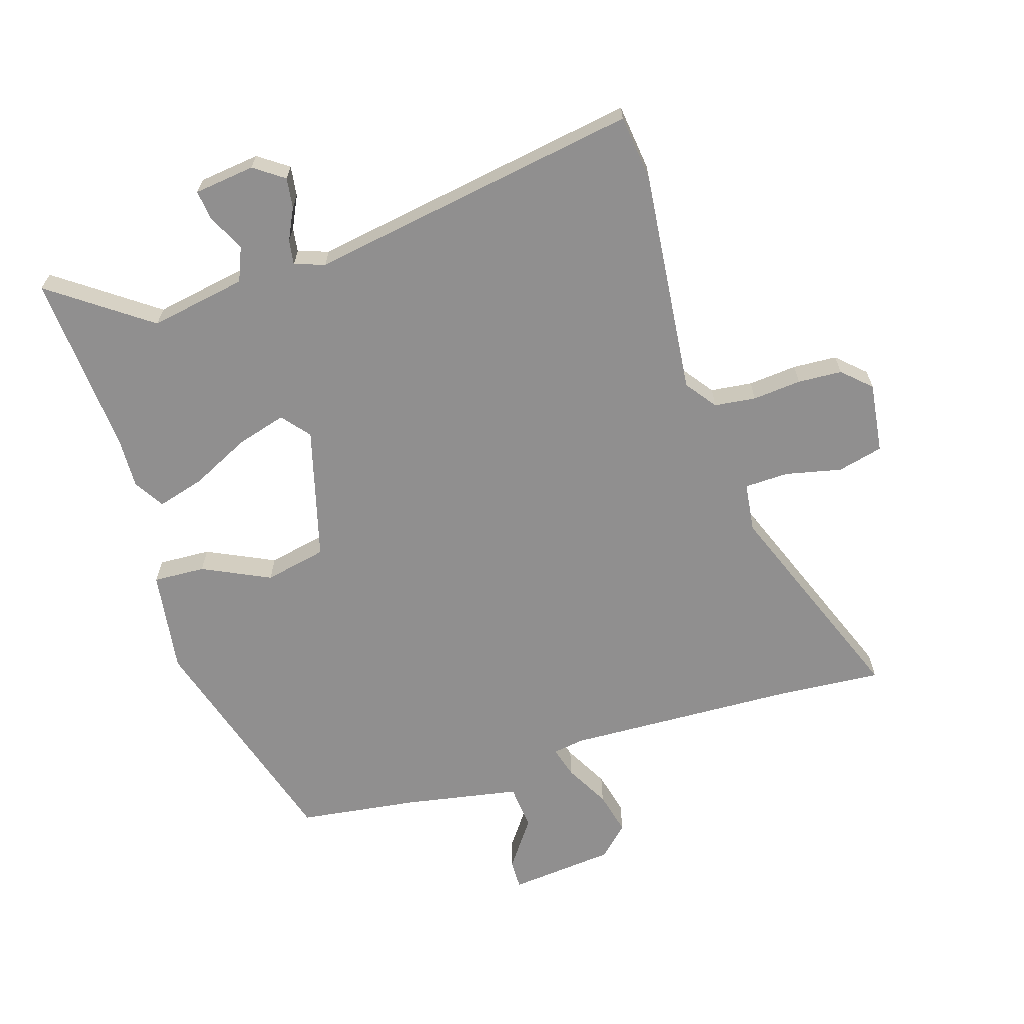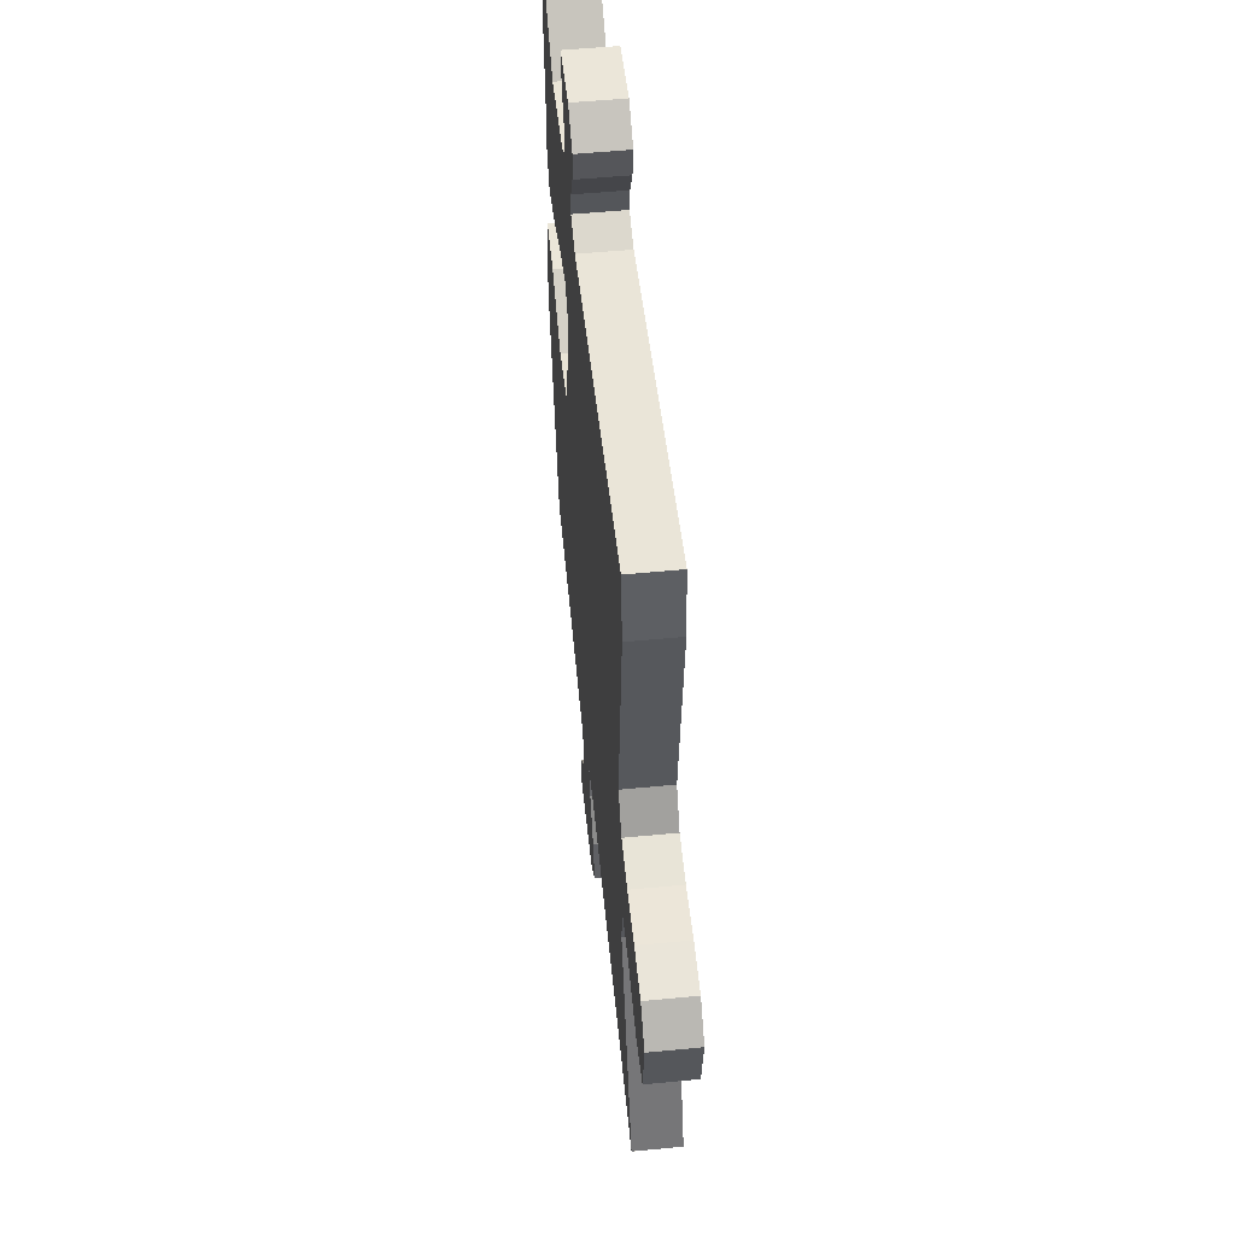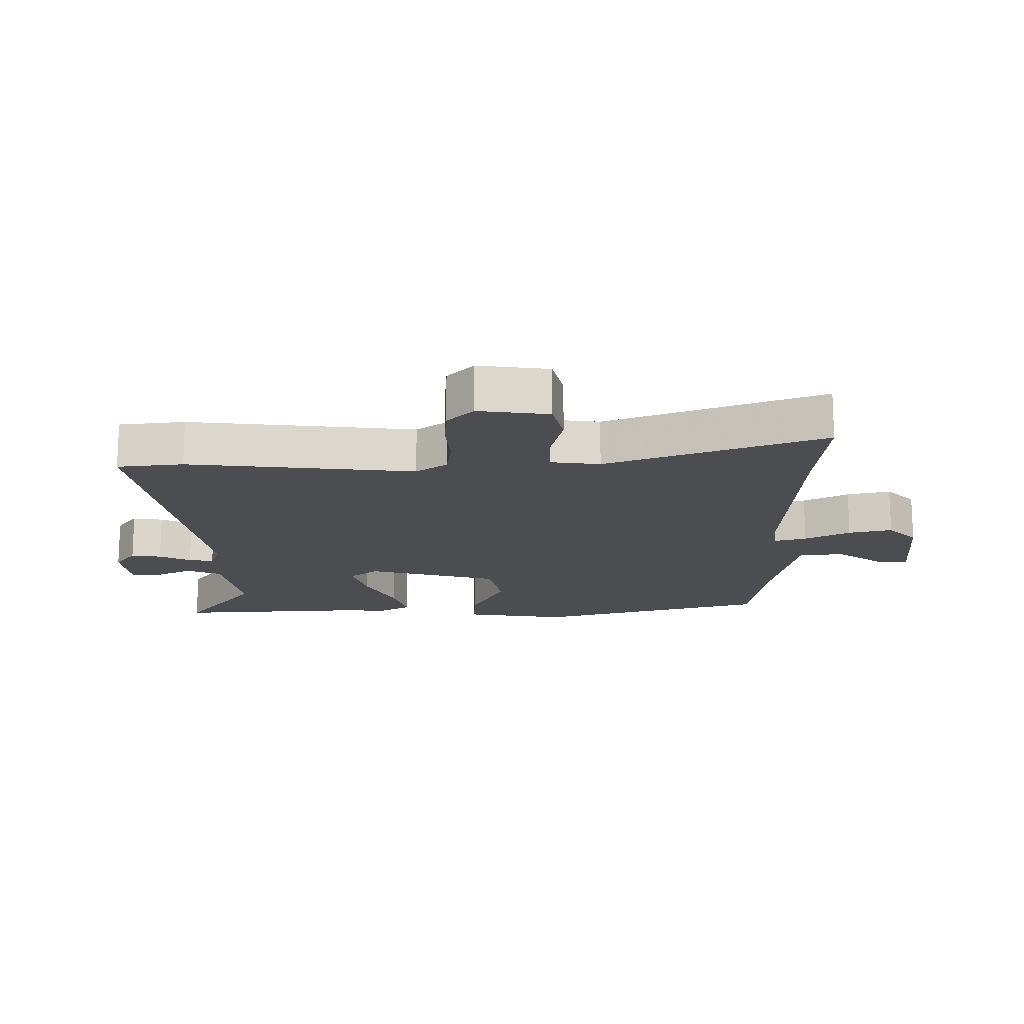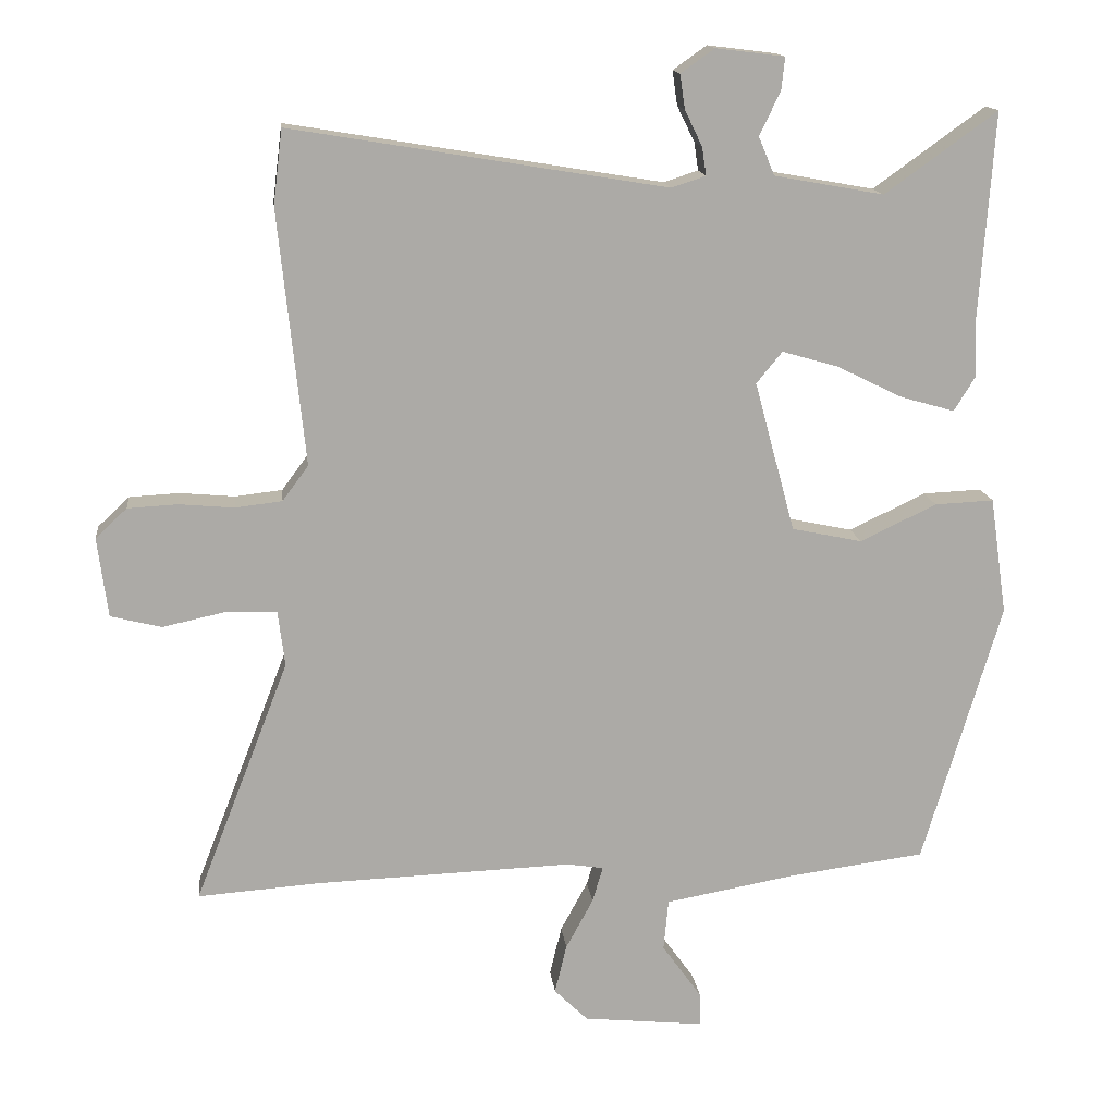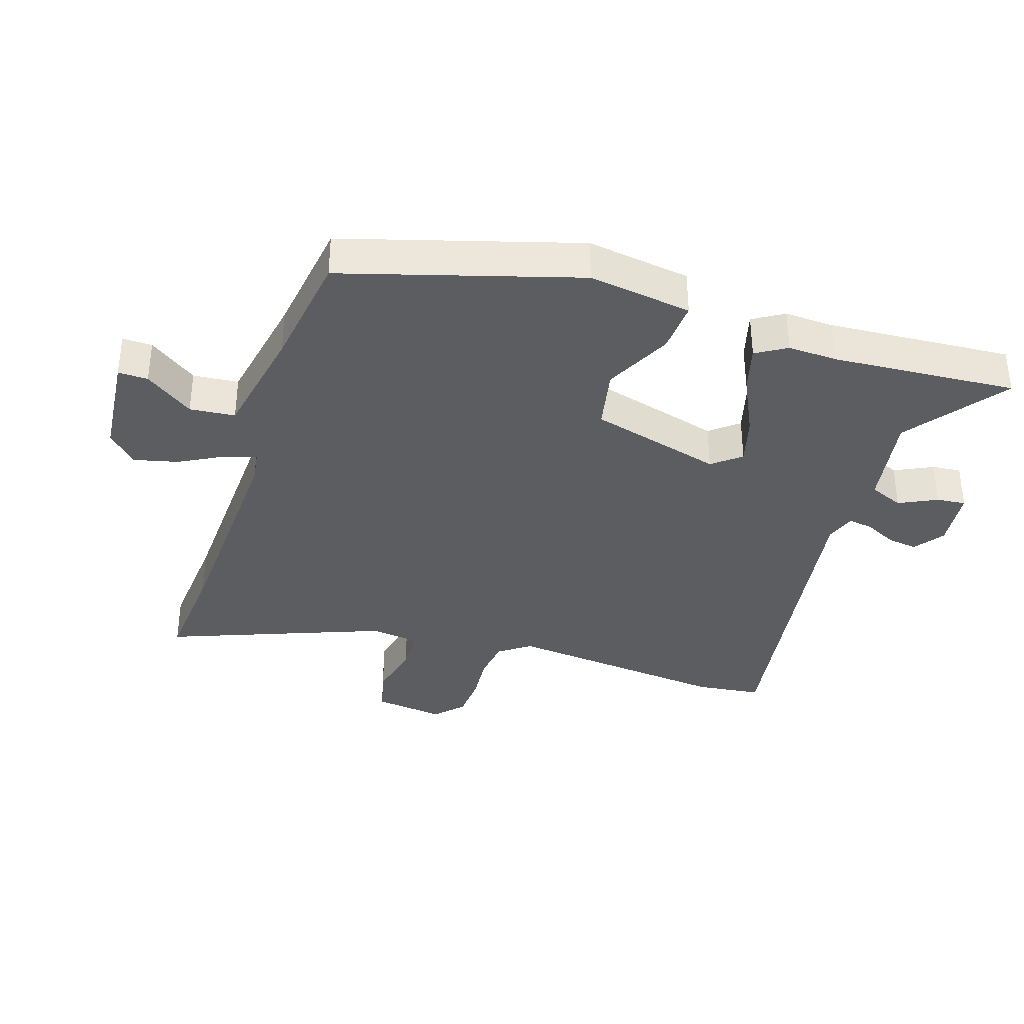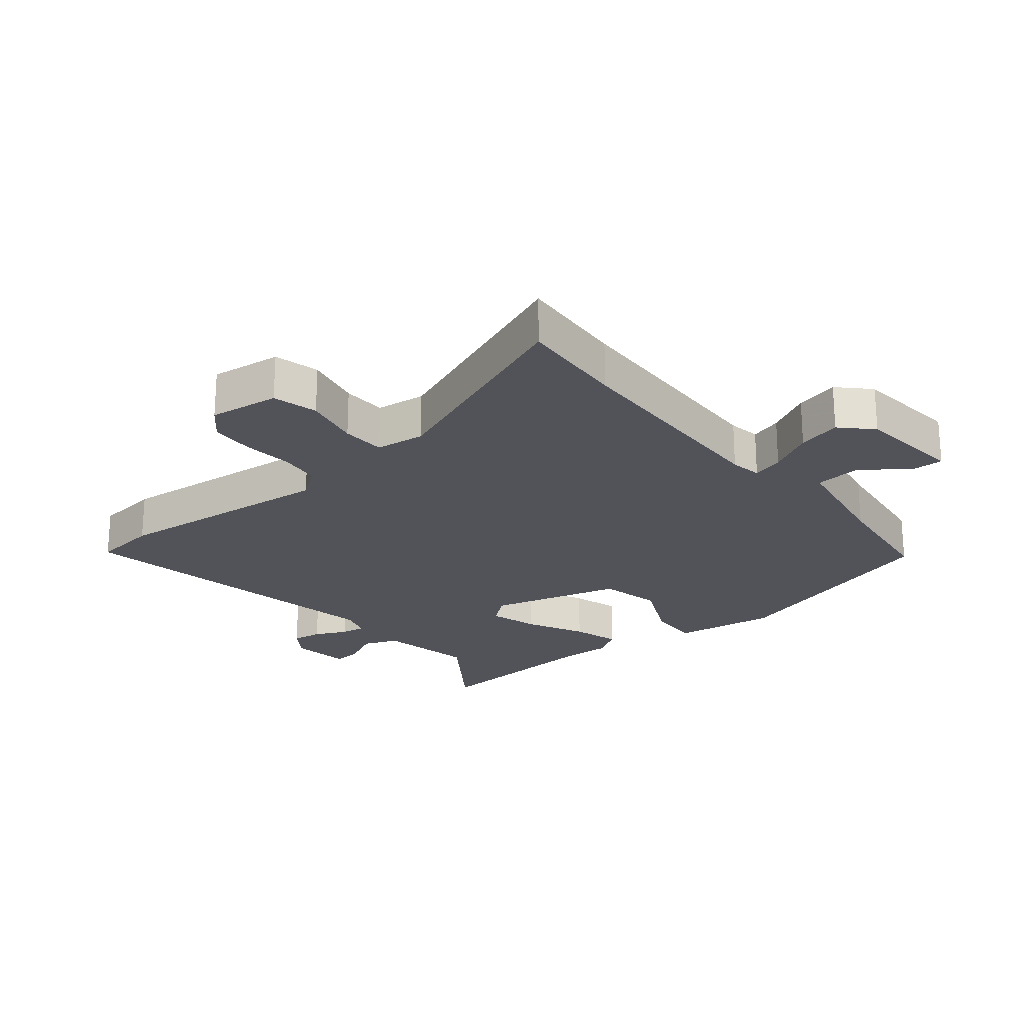
<metadata>
{"format":"obj","ext":"obj","renderer":"f3d","projection":"perspective","resolution":1024,"background":"white","views":[{"elev":-65.4,"azim":17.4,"up":"+Y"},{"elev":54.9,"azim":84.2,"up":"+Z"},{"elev":-16.0,"azim":90.0,"up":"+Y"},{"elev":14.5,"azim":173.8,"up":"+Z"},{"elev":-35.6,"azim":-108.1,"up":"+Y"},{"elev":-22.7,"azim":129.5,"up":"+Y"}]}
</metadata>
<code>
v -0.487 0.07 0.315
v -0.508 0.07 0.612
v -0.348 0.07 0.497
v -0.192 0.07 0.525
v -0.169 0.07 0.58
v -0.199 0.07 0.641
v -0.204 0.07 0.688
v -0.106 0.07 0.7
v -0.058 0.07 0.666
v -0.065 0.07 0.617
v -0.09 0.07 0.566
v -0.096 0.07 0.526
v -0.047 0.07 0.51
v 0.488 0.07 0.598
v 0.501 0.07 0.492
v 0.463 0.07 0.128
v 0.5 0.07 0.078
v 0.567 0.07 0.07
v 0.646 0.07 0.077
v 0.717 0.07 0.073
v 0.762 0.07 0.031
v 0.747 0.07 -0.083
v 0.674 0.07 -0.101
v 0.583 0.07 -0.081
v 0.512 0.07 -0.083
v 0.502 0.07 -0.163
v 0.637 0.07 -0.51
v 0.462 0.07 -0.497
v 0.096 0.07 -0.483
v 0.044 0.07 -0.491
v 0.059 0.07 -0.542
v 0.098 0.07 -0.614
v 0.115 0.07 -0.684
v 0.067 0.07 -0.731
v -0.105 0.07 -0.748
v -0.104 0.07 -0.7
v -0.048 0.07 -0.622
v -0.055 0.07 -0.549
v -0.242 0.07 -0.515
v -0.435 0.07 -0.489
v -0.547 0.07 -0.114
v -0.523 0.07 0.053
v -0.439 0.07 0.049
v -0.33 0.07 -0.003
v -0.23 0.07 0.018
v -0.172 0.07 0.232
v -0.209 0.07 0.277
v -0.289 0.07 0.254
v -0.383 0.07 0.208
v -0.46 0.07 0.186
v -0.49 0.07 0.235
v -0.487 0 0.315
v -0.508 0 0.612
v -0.348 0 0.497
v -0.192 0 0.525
v -0.169 0 0.58
v -0.199 0 0.641
v -0.204 0 0.688
v -0.106 0 0.7
v -0.058 0 0.666
v -0.065 0 0.617
v -0.09 0 0.566
v -0.096 0 0.526
v -0.047 0 0.51
v 0.488 0 0.598
v 0.501 0 0.492
v 0.463 0 0.128
v 0.5 0 0.078
v 0.567 0 0.07
v 0.646 0 0.077
v 0.717 0 0.073
v 0.762 0 0.031
v 0.747 0 -0.083
v 0.674 0 -0.101
v 0.583 0 -0.081
v 0.512 0 -0.083
v 0.502 0 -0.163
v 0.637 0 -0.51
v 0.462 0 -0.497
v 0.096 0 -0.483
v 0.044 0 -0.491
v 0.059 0 -0.542
v 0.098 0 -0.614
v 0.115 0 -0.684
v 0.067 0 -0.731
v -0.105 0 -0.748
v -0.104 0 -0.7
v -0.048 0 -0.622
v -0.055 0 -0.549
v -0.242 0 -0.515
v -0.435 0 -0.489
v -0.547 0 -0.114
v -0.523 0 0.053
v -0.439 0 0.049
v -0.33 0 -0.003
v -0.23 0 0.018
v -0.172 0 0.232
v -0.209 0 0.277
v -0.289 0 0.254
v -0.383 0 0.208
v -0.46 0 0.186
v -0.49 0 0.235
f 50 51 1
f 49 50 1
f 48 49 1
f 1 2 3
f 48 1 3
f 47 48 3
f 46 47 3 4
f 42 43 44
f 41 42 44
f 40 41 44
f 39 40 44
f 38 39 44 45
f 35 36 37
f 34 35 37
f 33 34 37
f 32 33 37
f 31 32 37
f 30 31 37 38
f 26 27 28
f 26 28 29
f 25 26 29 30
f 22 23 24
f 21 22 24
f 20 21 24
f 19 20 24
f 18 19 24
f 17 18 24 25
f 38 45 46
f 30 38 46
f 25 30 46
f 17 25 46
f 16 17 46
f 9 10 11
f 8 9 11
f 7 8 11
f 6 7 11
f 5 6 11
f 5 11 12
f 4 5 12
f 46 4 12 13
f 15 16 46
f 14 15 46
f 13 14 46
f 52 102 101
f 52 101 100
f 52 100 99
f 54 53 52
f 54 52 99
f 54 99 98
f 55 54 98 97
f 95 94 93
f 95 93 92
f 95 92 91
f 95 91 90
f 96 95 90 89
f 88 87 86
f 88 86 85
f 88 85 84
f 88 84 83
f 88 83 82
f 89 88 82 81
f 79 78 77
f 80 79 77
f 81 80 77 76
f 75 74 73
f 75 73 72
f 75 72 71
f 75 71 70
f 75 70 69
f 76 75 69 68
f 97 96 89
f 97 89 81
f 97 81 76
f 97 76 68
f 97 68 67
f 62 61 60
f 62 60 59
f 62 59 58
f 62 58 57
f 62 57 56
f 63 62 56
f 63 56 55
f 64 63 55 97
f 97 67 66
f 97 66 65
f 97 65 64
f 1 52 53 2
f 2 53 54 3
f 3 54 55 4
f 4 55 56 5
f 5 56 57 6
f 6 57 58 7
f 7 58 59 8
f 8 59 60 9
f 9 60 61 10
f 10 61 62 11
f 11 62 63 12
f 12 63 64 13
f 13 64 65 14
f 14 65 66 15
f 15 66 67 16
f 16 67 68 17
f 17 68 69 18
f 18 69 70 19
f 19 70 71 20
f 20 71 72 21
f 21 72 73 22
f 22 73 74 23
f 23 74 75 24
f 24 75 76 25
f 25 76 77 26
f 26 77 78 27
f 27 78 79 28
f 28 79 80 29
f 29 80 81 30
f 30 81 82 31
f 31 82 83 32
f 32 83 84 33
f 33 84 85 34
f 34 85 86 35
f 35 86 87 36
f 36 87 88 37
f 37 88 89 38
f 38 89 90 39
f 39 90 91 40
f 40 91 92 41
f 41 92 93 42
f 42 93 94 43
f 43 94 95 44
f 44 95 96 45
f 45 96 97 46
f 46 97 98 47
f 47 98 99 48
f 48 99 100 49
f 49 100 101 50
f 50 101 102 51
f 51 102 52 1

</code>
